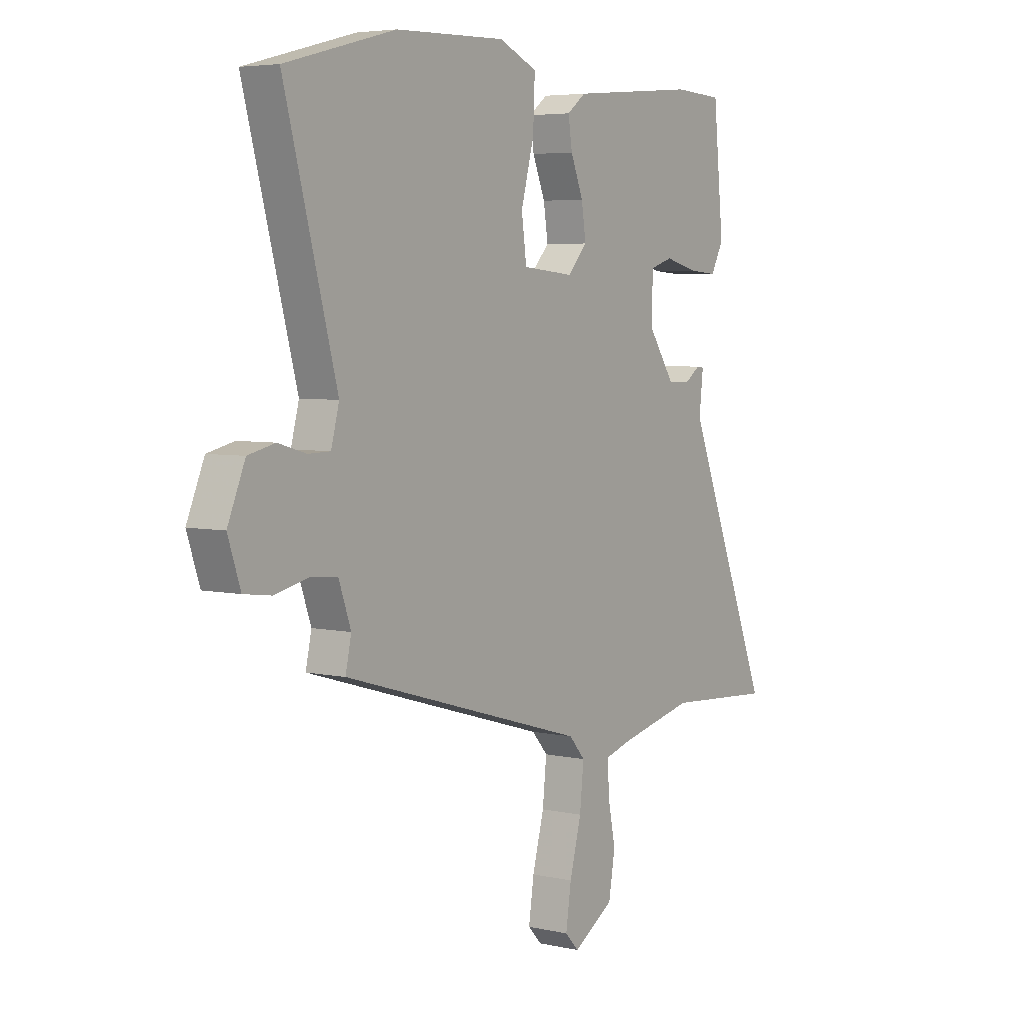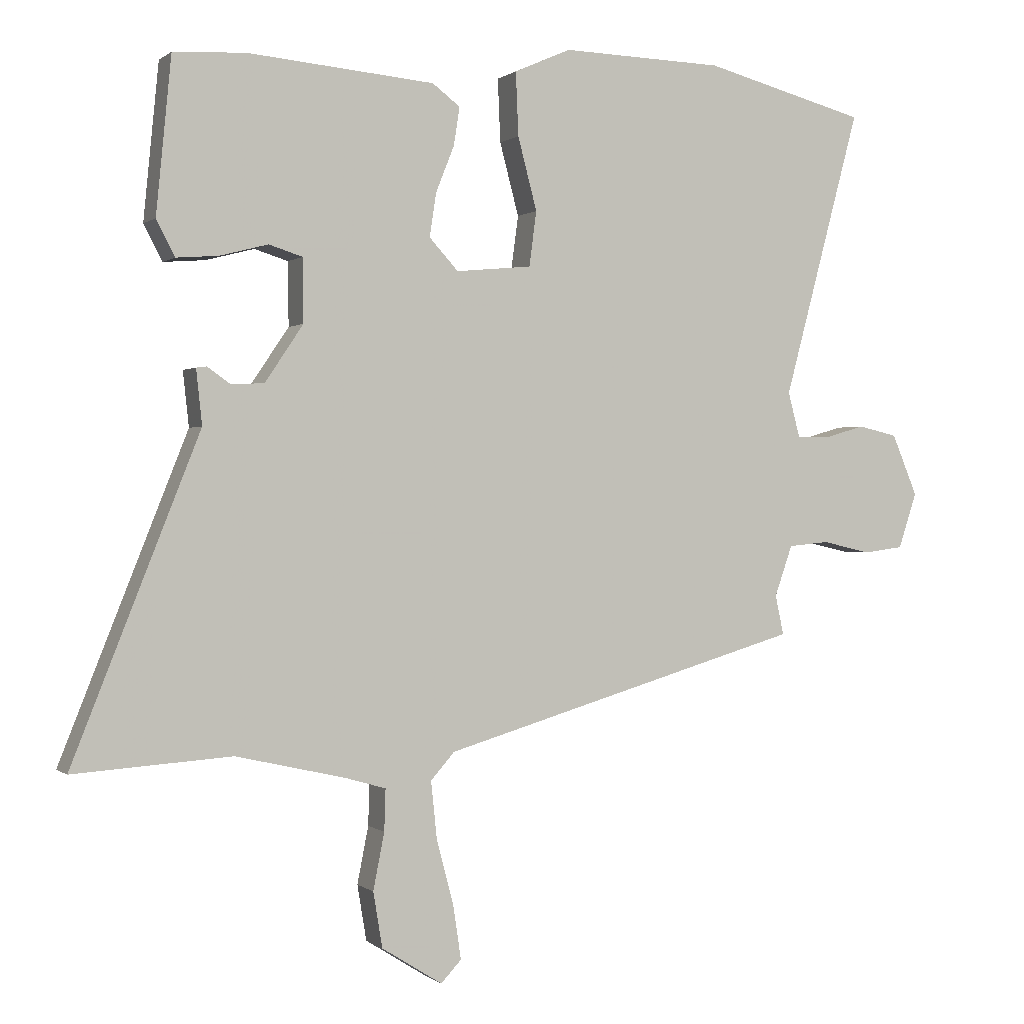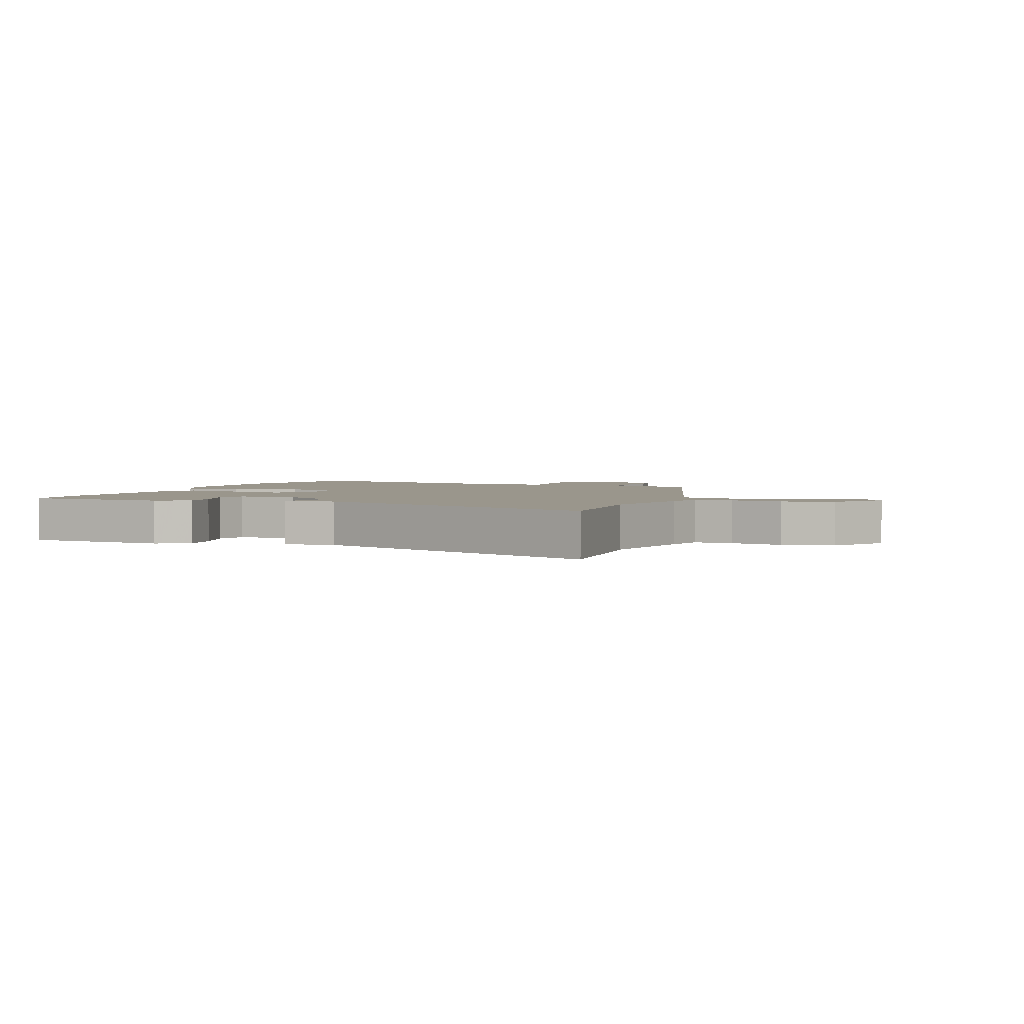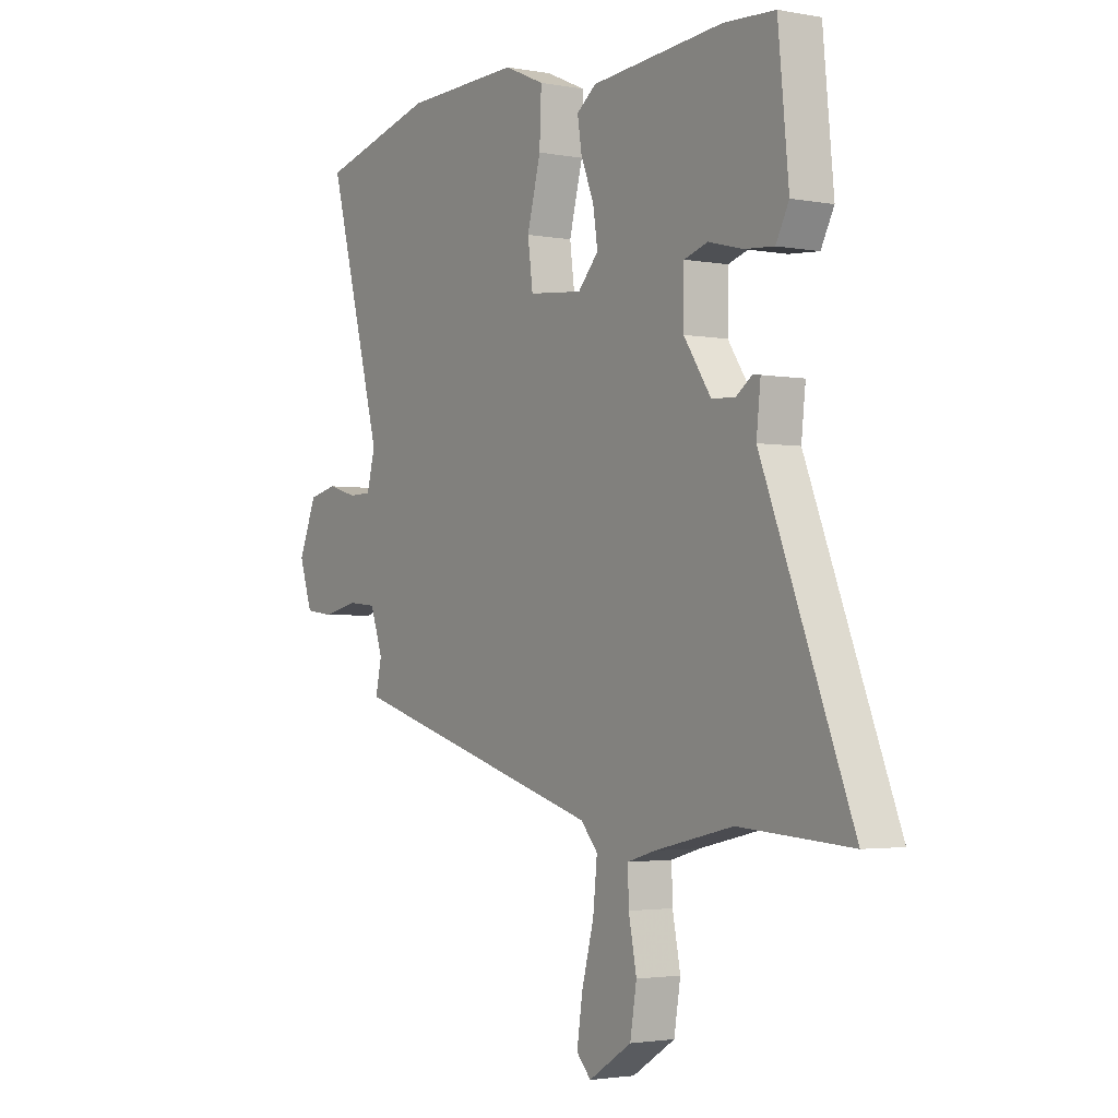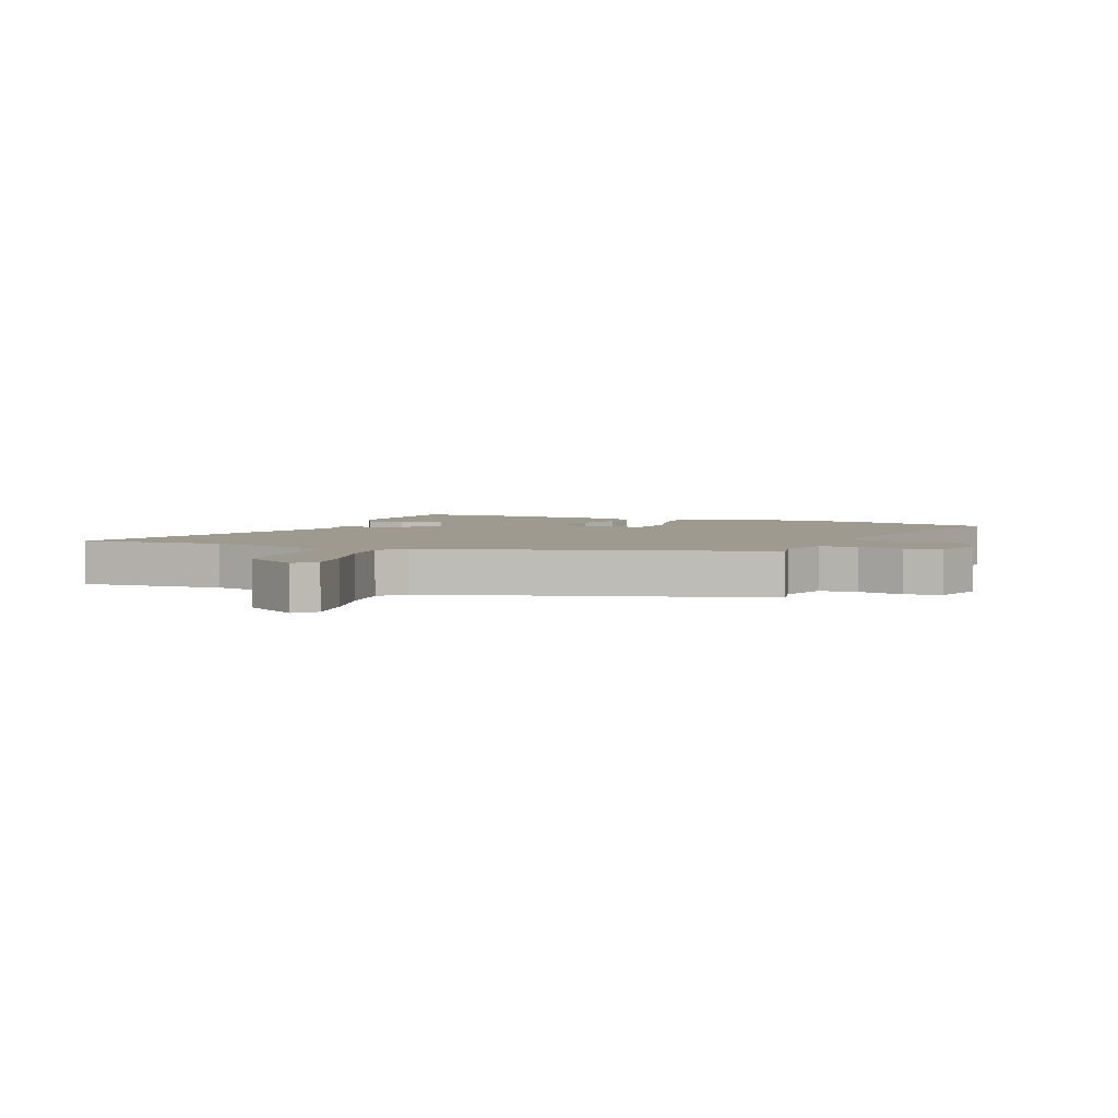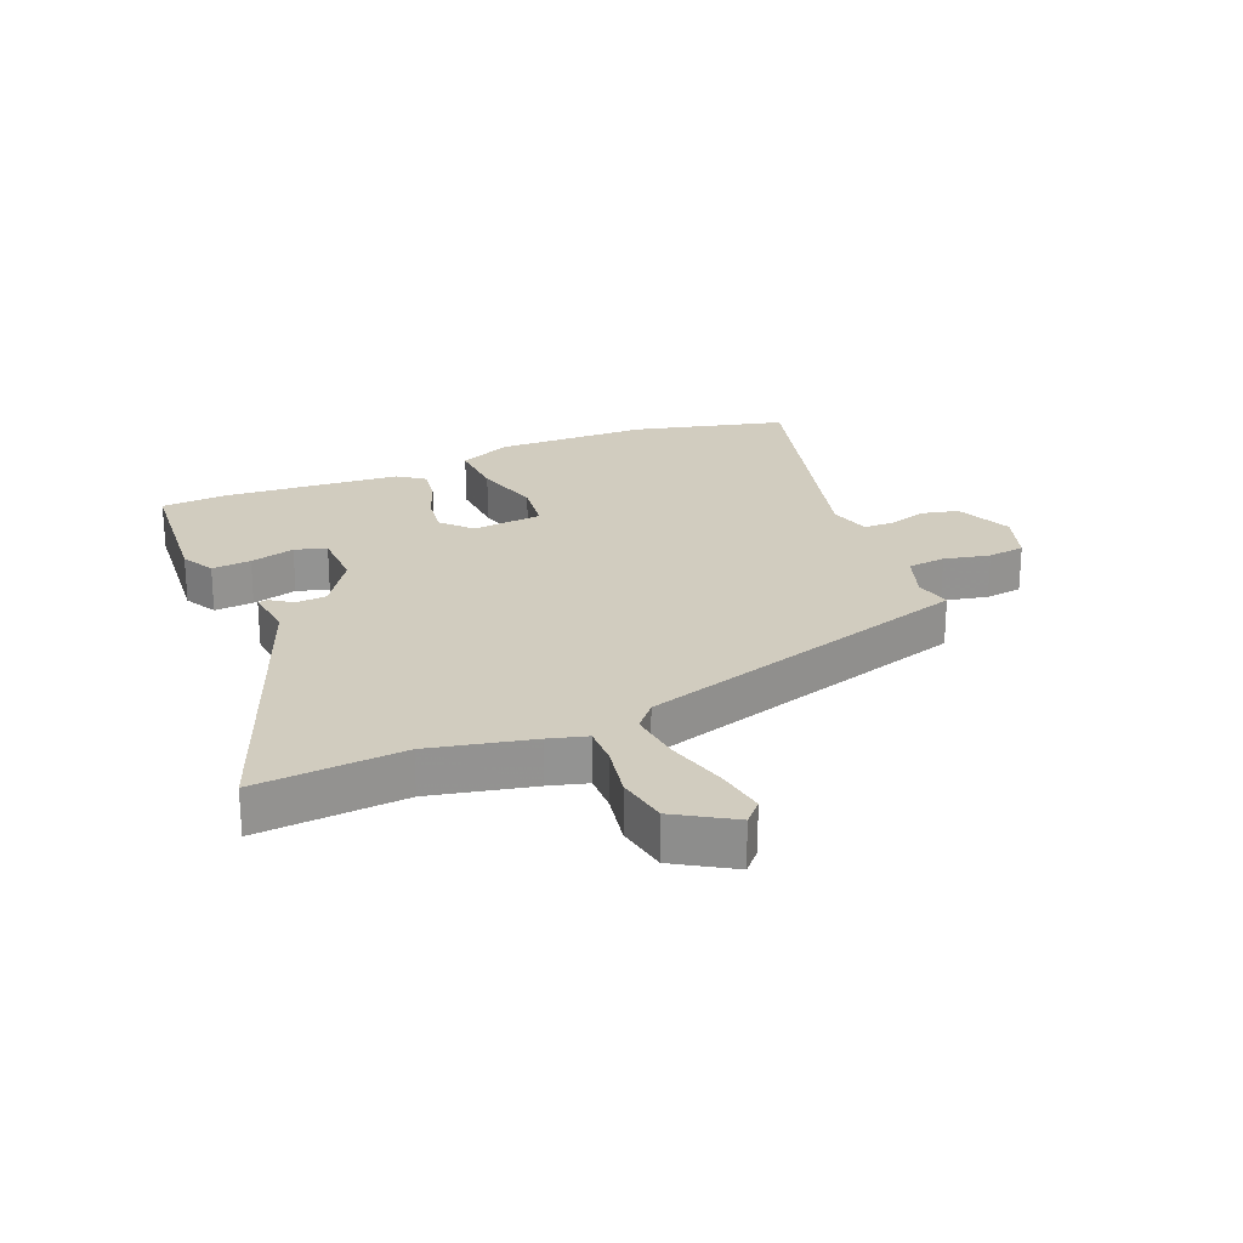
<metadata>
{"format":"obj","ext":"obj","renderer":"f3d","projection":"perspective","resolution":1024,"background":"white","views":[{"elev":5.0,"azim":-55.0,"up":"+Z"},{"elev":0.3,"azim":157.2,"up":"+Z"},{"elev":2.5,"azim":110.6,"up":"+Y"},{"elev":-2.6,"azim":56.5,"up":"+Z"},{"elev":3.9,"azim":-158.2,"up":"+Y"},{"elev":23.8,"azim":156.8,"up":"+Y"}]}
</metadata>
<code>
v 0.65 0.07 -0.51
v 0.41 0.07 -0.494
v 0.244 0.07 -0.532
v 0.182 0.07 -0.55
v 0.184 0.07 -0.613
v 0.201 0.07 -0.699
v 0.187 0.07 -0.783
v 0.095 0.07 -0.841
v 0.064 0.07 -0.808
v 0.076 0.07 -0.727
v 0.102 0.07 -0.628
v 0.111 0.07 -0.542
v 0.075 0.07 -0.501
v -0.476 0.07 -0.339
v -0.463 0.07 -0.279
v -0.49 0.07 -0.202
v -0.552 0.07 -0.196
v -0.626 0.07 -0.213
v -0.687 0.07 -0.205
v -0.715 0.07 -0.121
v -0.676 0.07 -0.028
v -0.616 0.07 -0.014
v -0.553 0.07 -0.032
v -0.504 0.07 -0.031
v -0.486 0.07 0.037
v -0.603 0.07 0.473
v -0.356 0.07 0.538
v -0.11 0.07 0.545
v -0.024 0.07 0.507
v -0.028 0.07 0.411
v -0.057 0.07 0.301
v -0.046 0.07 0.218
v 0.069 0.07 0.207
v 0.113 0.07 0.255
v 0.103 0.07 0.321
v 0.075 0.07 0.391
v 0.066 0.07 0.449
v 0.108 0.07 0.481
v 0.391 0.07 0.506
v 0.501 0.07 0.5
v 0.524 0.07 0.265
v 0.496 0.07 0.211
v 0.432 0.07 0.216
v 0.359 0.07 0.235
v 0.308 0.07 0.219
v 0.307 0.07 0.123
v 0.365 0.07 0.037
v 0.415 0.07 0.034
v 0.45 0.07 0.059
v 0.466 0.07 0.057
v 0.457 0.07 -0.026
v 0.65 0 -0.51
v 0.41 0 -0.494
v 0.244 0 -0.532
v 0.182 0 -0.55
v 0.184 0 -0.613
v 0.201 0 -0.699
v 0.187 0 -0.783
v 0.095 0 -0.841
v 0.064 0 -0.808
v 0.076 0 -0.727
v 0.102 0 -0.628
v 0.111 0 -0.542
v 0.075 0 -0.501
v -0.476 0 -0.339
v -0.463 0 -0.279
v -0.49 0 -0.202
v -0.552 0 -0.196
v -0.626 0 -0.213
v -0.687 0 -0.205
v -0.715 0 -0.121
v -0.676 0 -0.028
v -0.616 0 -0.014
v -0.553 0 -0.032
v -0.504 0 -0.031
v -0.486 0 0.037
v -0.603 0 0.473
v -0.356 0 0.538
v -0.11 0 0.545
v -0.024 0 0.507
v -0.028 0 0.411
v -0.057 0 0.301
v -0.046 0 0.218
v 0.069 0 0.207
v 0.113 0 0.255
v 0.103 0 0.321
v 0.075 0 0.391
v 0.066 0 0.449
v 0.108 0 0.481
v 0.391 0 0.506
v 0.501 0 0.5
v 0.524 0 0.265
v 0.496 0 0.211
v 0.432 0 0.216
v 0.359 0 0.235
v 0.308 0 0.219
v 0.307 0 0.123
v 0.365 0 0.037
v 0.415 0 0.034
v 0.45 0 0.059
v 0.466 0 0.057
v 0.457 0 -0.026
f 48 49 50 51
f 51 1 2
f 48 51 2
f 47 48 2
f 46 47 2 3
f 45 46 3 4
f 42 43 44
f 41 42 44
f 40 41 44
f 39 40 44
f 38 39 44
f 37 38 44
f 36 37 44
f 35 36 44
f 34 35 44 45
f 33 34 45 4
f 29 30 31
f 28 29 31
f 27 28 31
f 26 27 31
f 25 26 31
f 24 25 31 32
f 21 22 23
f 20 21 23
f 19 20 23
f 18 19 23
f 17 18 23
f 16 17 23 24
f 24 32 33
f 16 24 33
f 15 16 33
f 9 10 11
f 8 9 11
f 7 8 11
f 6 7 11
f 5 6 11
f 5 11 12
f 4 5 12 13
f 13 14 15 33
f 4 13 33
f 102 101 100 99
f 53 52 102
f 53 102 99
f 53 99 98
f 54 53 98 97
f 55 54 97 96
f 95 94 93
f 95 93 92
f 95 92 91
f 95 91 90
f 95 90 89
f 95 89 88
f 95 88 87
f 95 87 86
f 96 95 86 85
f 55 96 85 84
f 82 81 80
f 82 80 79
f 82 79 78
f 82 78 77
f 82 77 76
f 83 82 76 75
f 74 73 72
f 74 72 71
f 74 71 70
f 74 70 69
f 74 69 68
f 75 74 68 67
f 84 83 75
f 84 75 67
f 84 67 66
f 62 61 60
f 62 60 59
f 62 59 58
f 62 58 57
f 62 57 56
f 63 62 56
f 64 63 56 55
f 84 66 65 64
f 84 64 55
f 1 52 53 2
f 2 53 54 3
f 3 54 55 4
f 4 55 56 5
f 5 56 57 6
f 6 57 58 7
f 7 58 59 8
f 8 59 60 9
f 9 60 61 10
f 10 61 62 11
f 11 62 63 12
f 12 63 64 13
f 13 64 65 14
f 14 65 66 15
f 15 66 67 16
f 16 67 68 17
f 17 68 69 18
f 18 69 70 19
f 19 70 71 20
f 20 71 72 21
f 21 72 73 22
f 22 73 74 23
f 23 74 75 24
f 24 75 76 25
f 25 76 77 26
f 26 77 78 27
f 27 78 79 28
f 28 79 80 29
f 29 80 81 30
f 30 81 82 31
f 31 82 83 32
f 32 83 84 33
f 33 84 85 34
f 34 85 86 35
f 35 86 87 36
f 36 87 88 37
f 37 88 89 38
f 38 89 90 39
f 39 90 91 40
f 40 91 92 41
f 41 92 93 42
f 42 93 94 43
f 43 94 95 44
f 44 95 96 45
f 45 96 97 46
f 46 97 98 47
f 47 98 99 48
f 48 99 100 49
f 49 100 101 50
f 50 101 102 51
f 51 102 52 1

</code>
